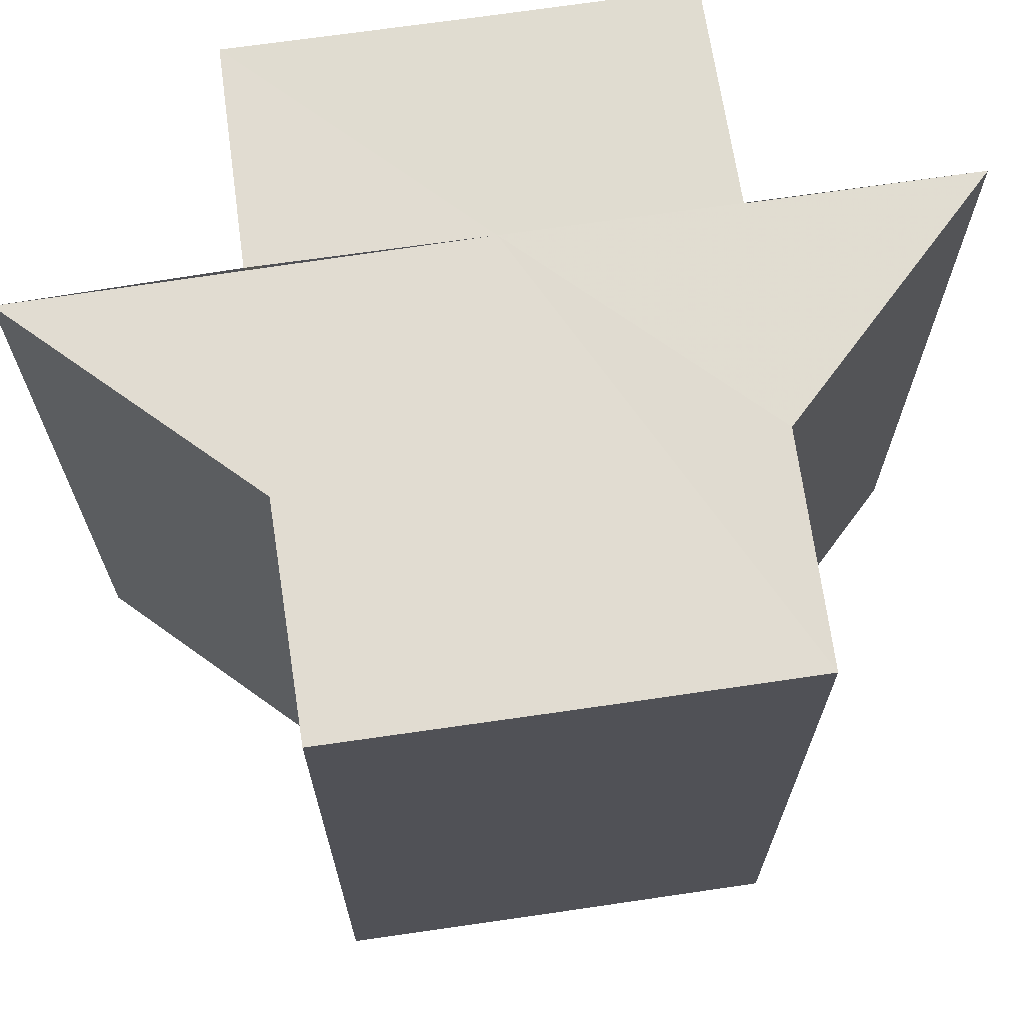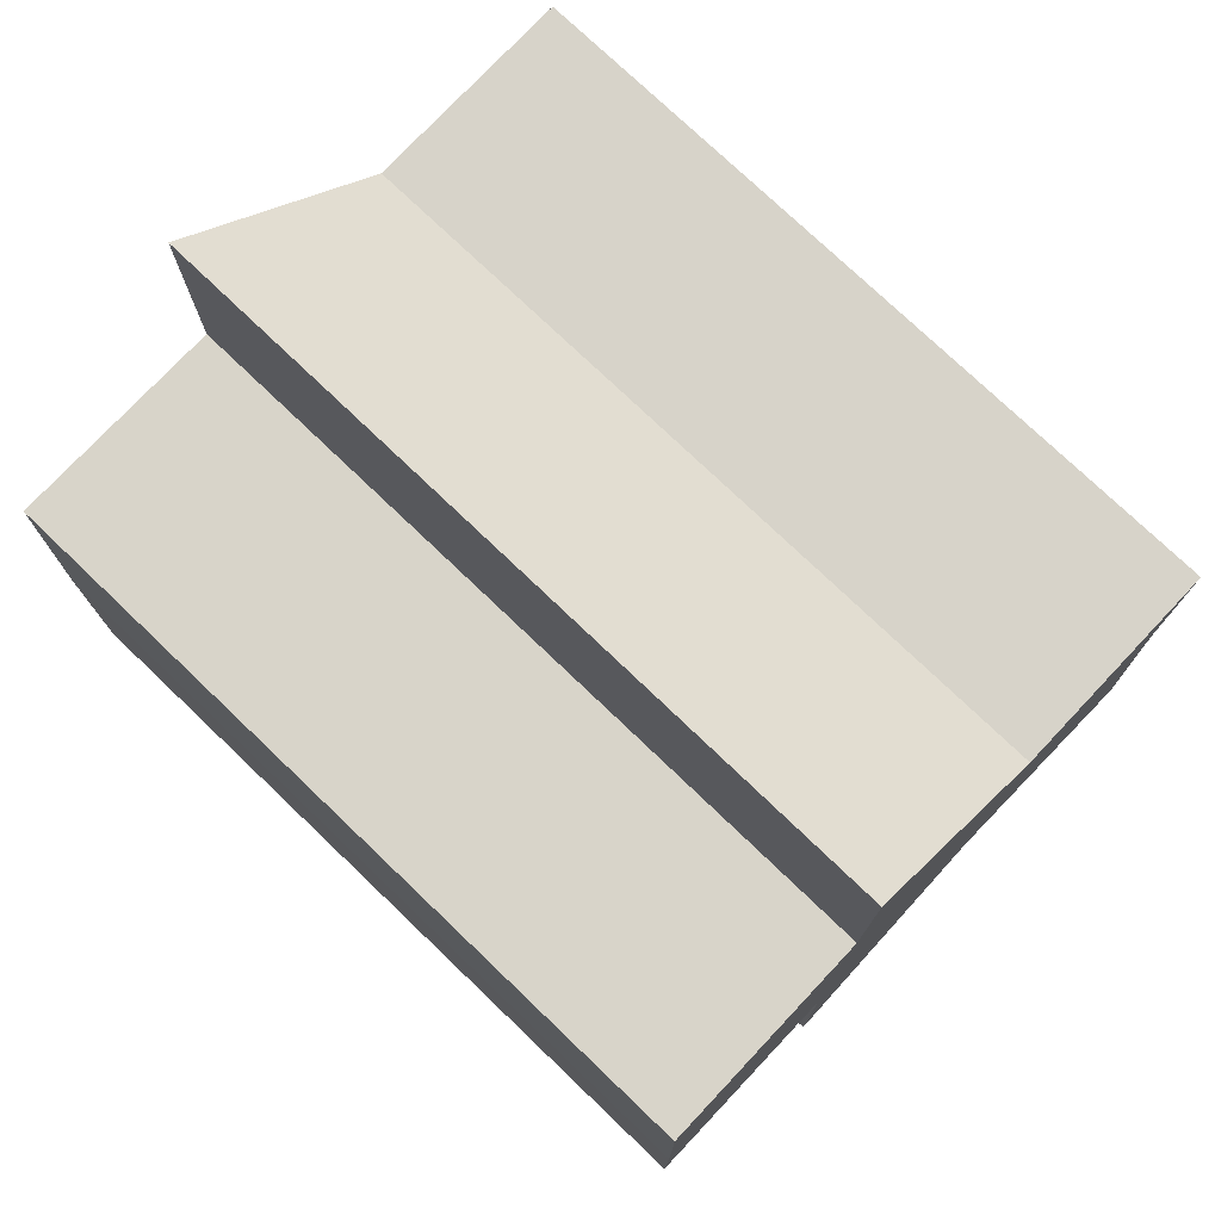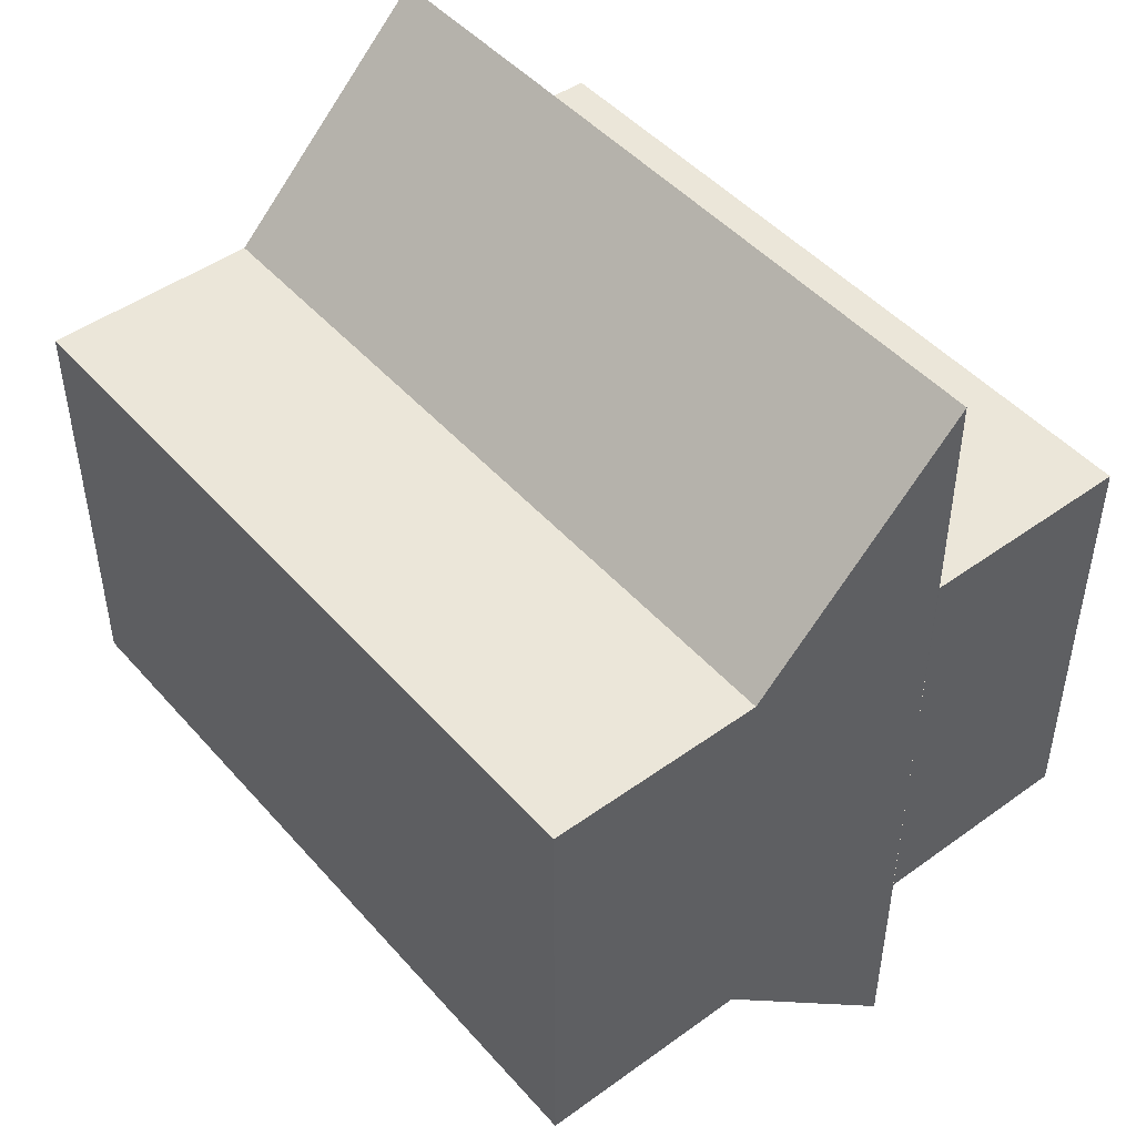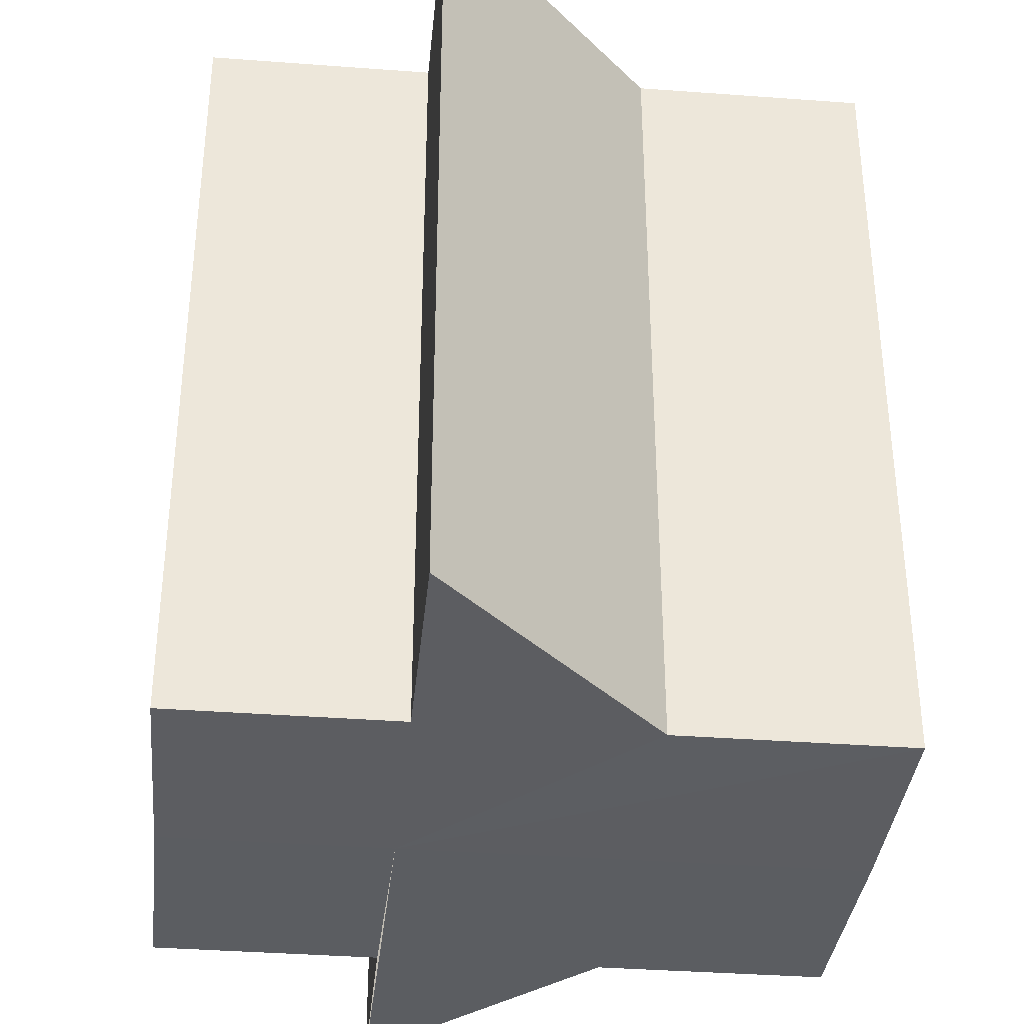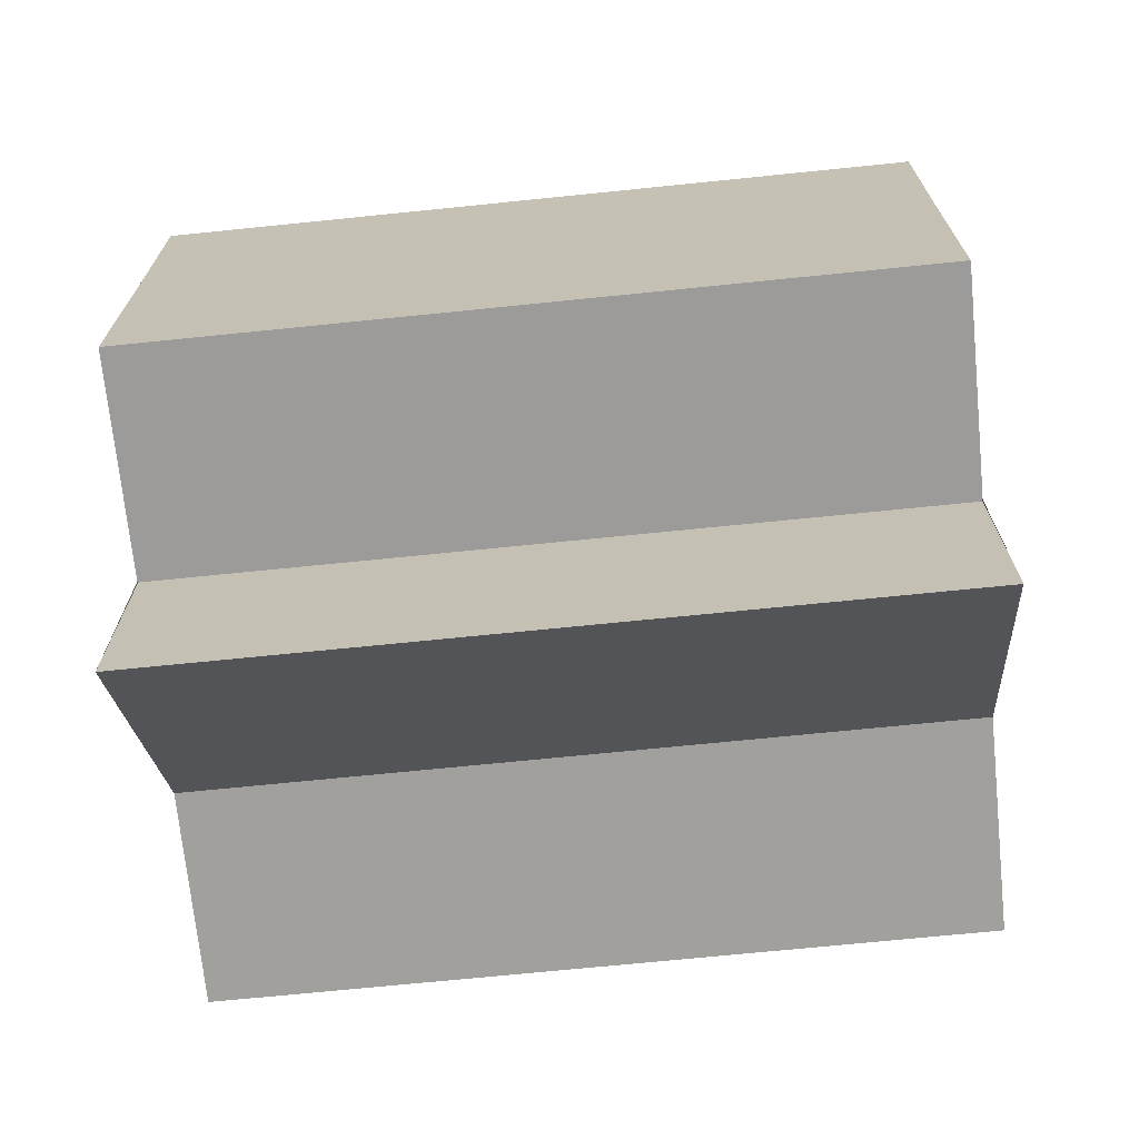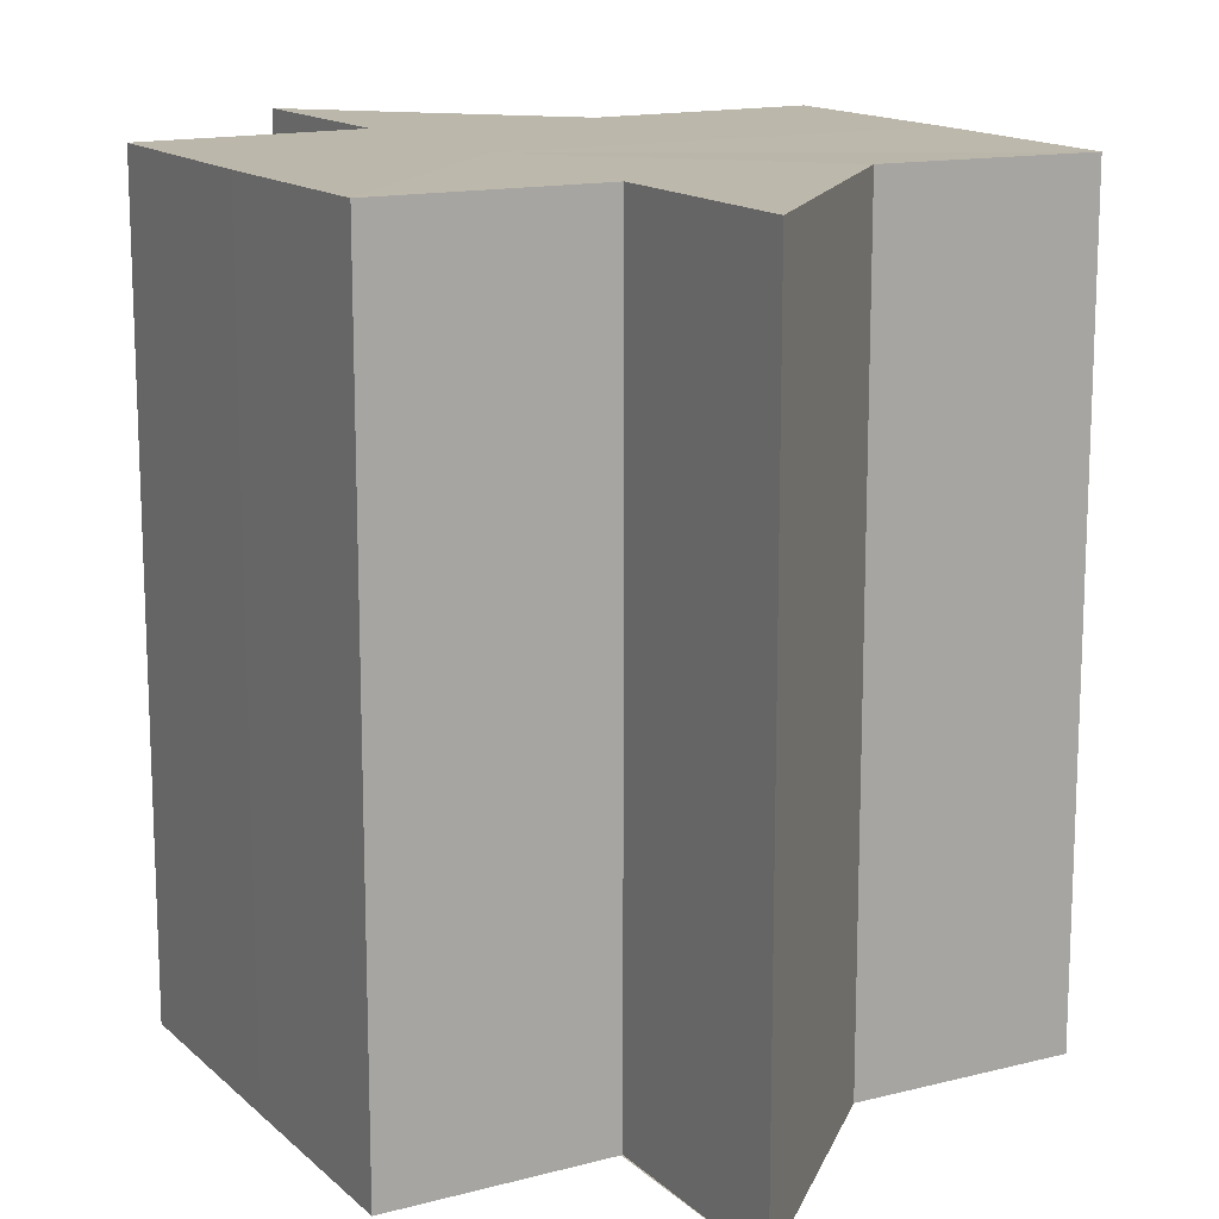
<metadata>
{"format":"obj","ext":"obj","renderer":"f3d","projection":"perspective","resolution":1024,"background":"white","views":[{"elev":69.2,"azim":81.6,"up":"+Z"},{"elev":75.7,"azim":-46.3,"up":"+Y"},{"elev":47.0,"azim":141.0,"up":"+Y"},{"elev":-36.2,"azim":-5.7,"up":"+Z"},{"elev":-70.0,"azim":-84.2,"up":"+Y"},{"elev":14.5,"azim":-29.0,"up":"+Z"}]}
</metadata>
<code>
o 9259
v 2224 1876 16.27
v 2224 1876 16.27
v 2224 1876 16.3
v 2224 1876 16.27
v 2224 1876 16.3
v 2224 1876 16.27
v 2224 1876 16.3
v 2224 1876 16.27
v 2224 1876 16.3
v 2224 1876 16.27
v 2224 1876 16.27
v 2224 1876 16.27
v 2224 1876 16.3
v 2224 1876 16.3
v 2224 1876 16.27
v 2224 1876 16.27
v 2224 1876 16.27
v 2224 1876 16.3
v 2224 1876 16.3
v 2224 1876 16.27
v 2224 1876 16.27
v 2224 1876 16.27
v 2224 1876 16.3
v 2224 1876 16.3
v 2224 1876 16.3
v 2224 1876 16.3
v 2224 1876 16.3
v 2224 1876 16.3
v 2224 1876 16.3
v 2224 1876 16.3
v 2224 1876 16.3
v 2224 1876 16.3
v 2224 1876 16.3
v 2224 1876 16.3
v 2224 1876 16.3
v 2224 1876 16.3
v 2224 1876 16.3
v 2224 1876 16.27
v 2224 1876 16.27
v 2224 1876 16.27
v 2224 1876 16.27
v 2224 1876 16.3
v 2224 1876 16.3
v 2224 1876 16.27
v 2224 1876 16.27
v 2224 1876 16.27
v 2224 1876 16.3
v 2224 1876 16.3
v 2224 1876 16.3
v 2224 1876 16.27
v 2224 1876 16.3
v 2224 1876 16.27
v 2224 1876 16.27
v 2224 1876 16.27
v 2224 1876 16.27
v 2224 1876 16.3
v 2224 1876 16.27
v 2224 1876 16.27
v 2224 1876 16.27
v 2224 1876 16.3
v 2224 1876 16.3
v 2224 1876 16.3
v 2224 1876 16.3
v 2224 1876 16.27
v 2224 1876 16.27
v 2224 1876 16.27
v 2224 1876 16.27
v 2224 1876 16.3
v 2224 1876 16.27
v 2224 1876 16.27
v 2224 1876 16.3
v 2224 1876 16.27
v 2224 1876 16.27
v 2224 1876 16.3
f 1 2 3
f 4 1 5
f 5 6 7
f 7 8 9
f 10 8 11
f 10 12 8
f 13 12 14
f 15 16 13
f 10 11 17
f 18 17 19
f 20 21 18
f 10 17 22
f 23 22 24
f 25 24 26
f 25 26 27
f 25 27 28
f 25 28 29
f 25 30 31
f 25 32 30
f 25 33 32
f 25 34 33
f 25 35 34
f 25 36 35
f 37 38 36
f 10 39 38
f 10 40 39
f 10 41 40
f 42 40 43
f 10 44 41
f 10 45 44
f 10 46 45
f 47 44 48
f 49 50 42
f 51 52 47
f 53 54 49
f 54 55 56
f 57 58 51
f 58 59 60
f 61 46 62
f 63 64 61
f 65 66 63
f 66 67 68
f 69 70 71
f 72 73 74

</code>
